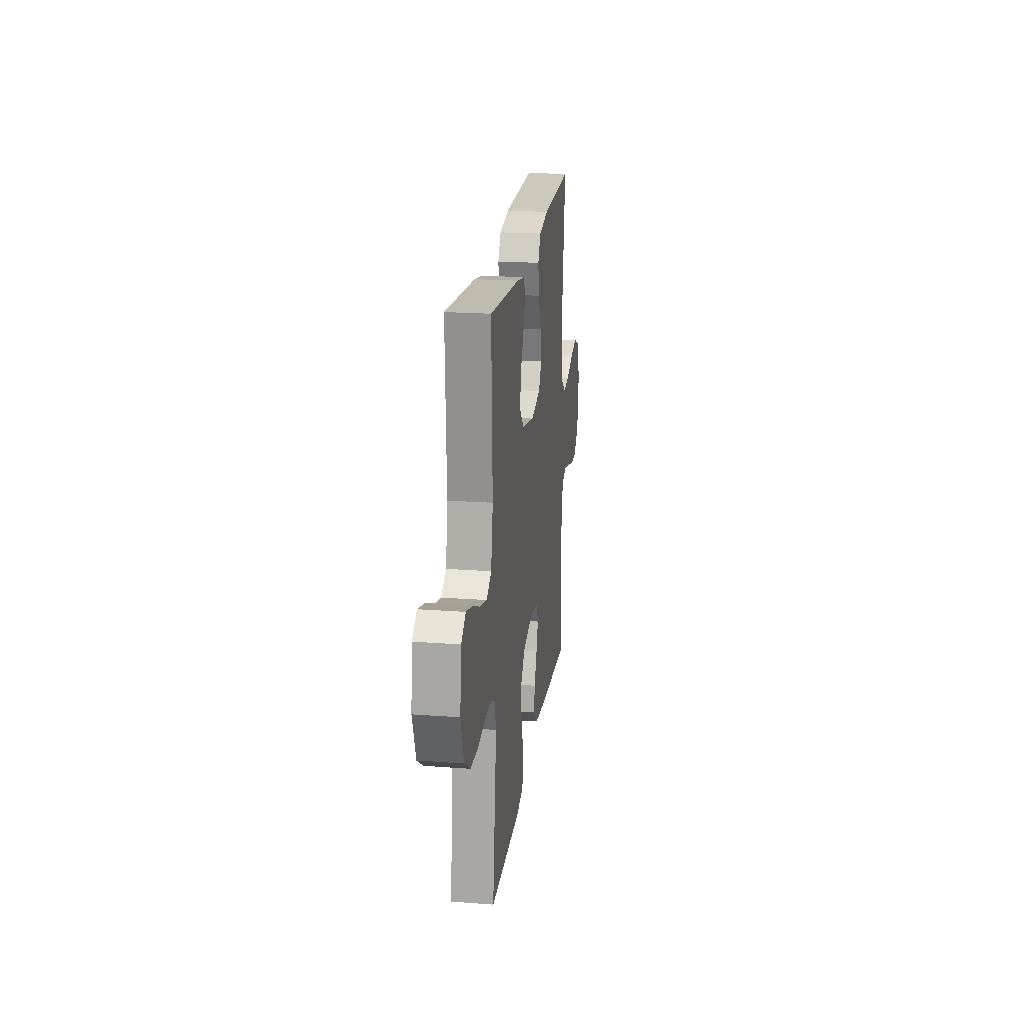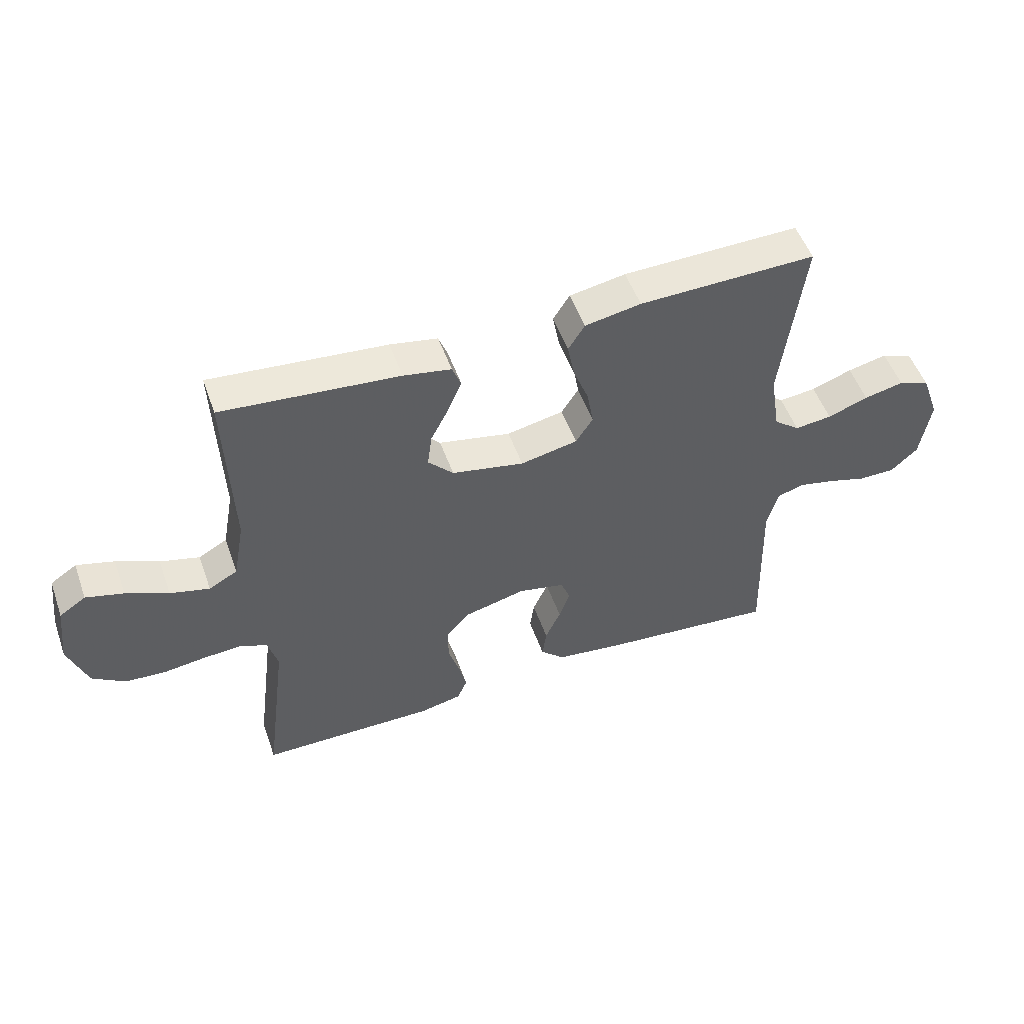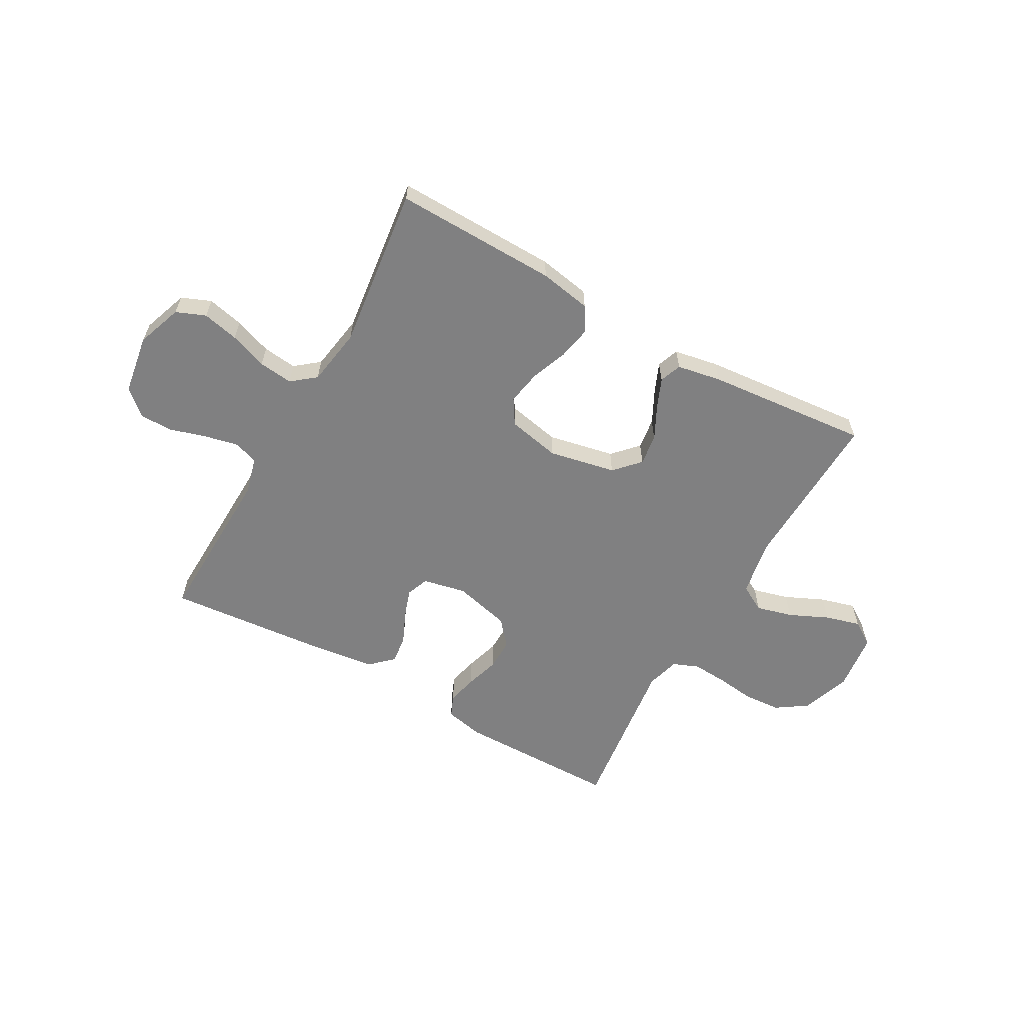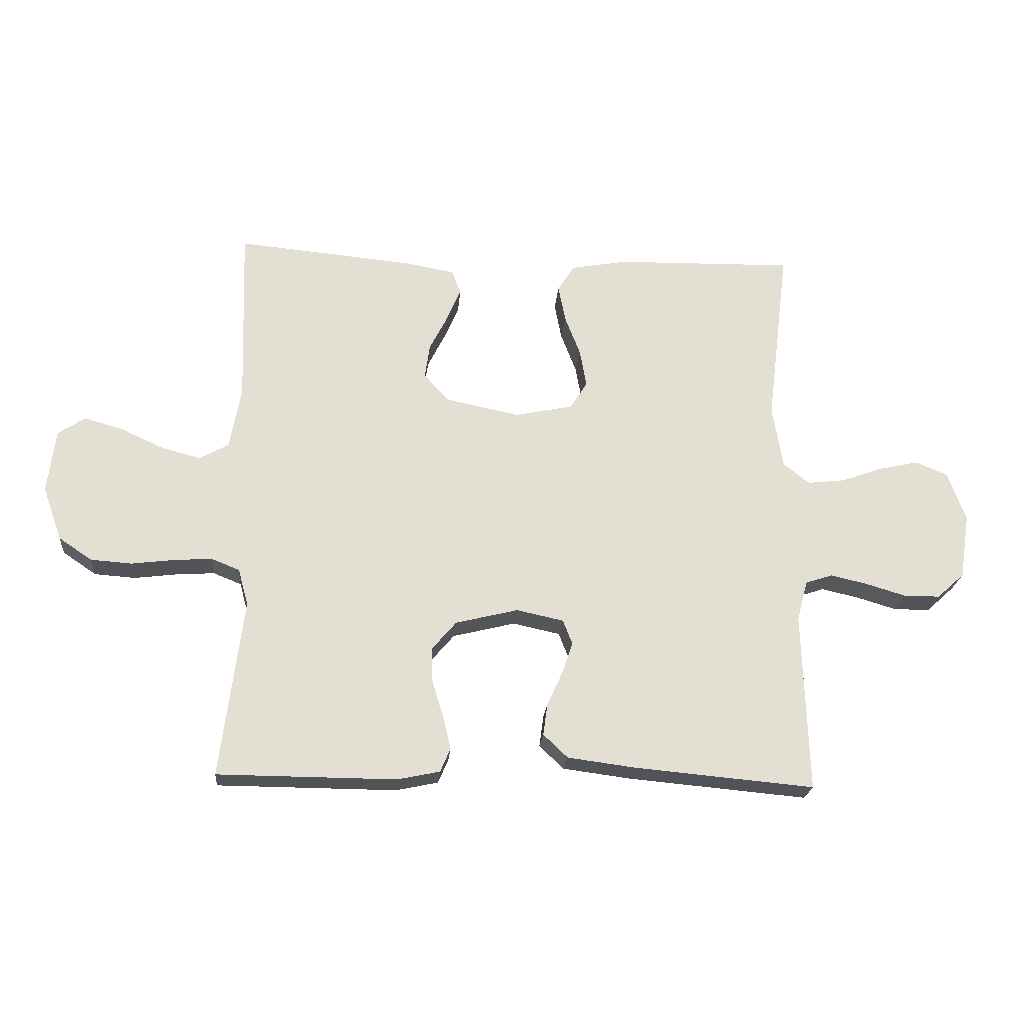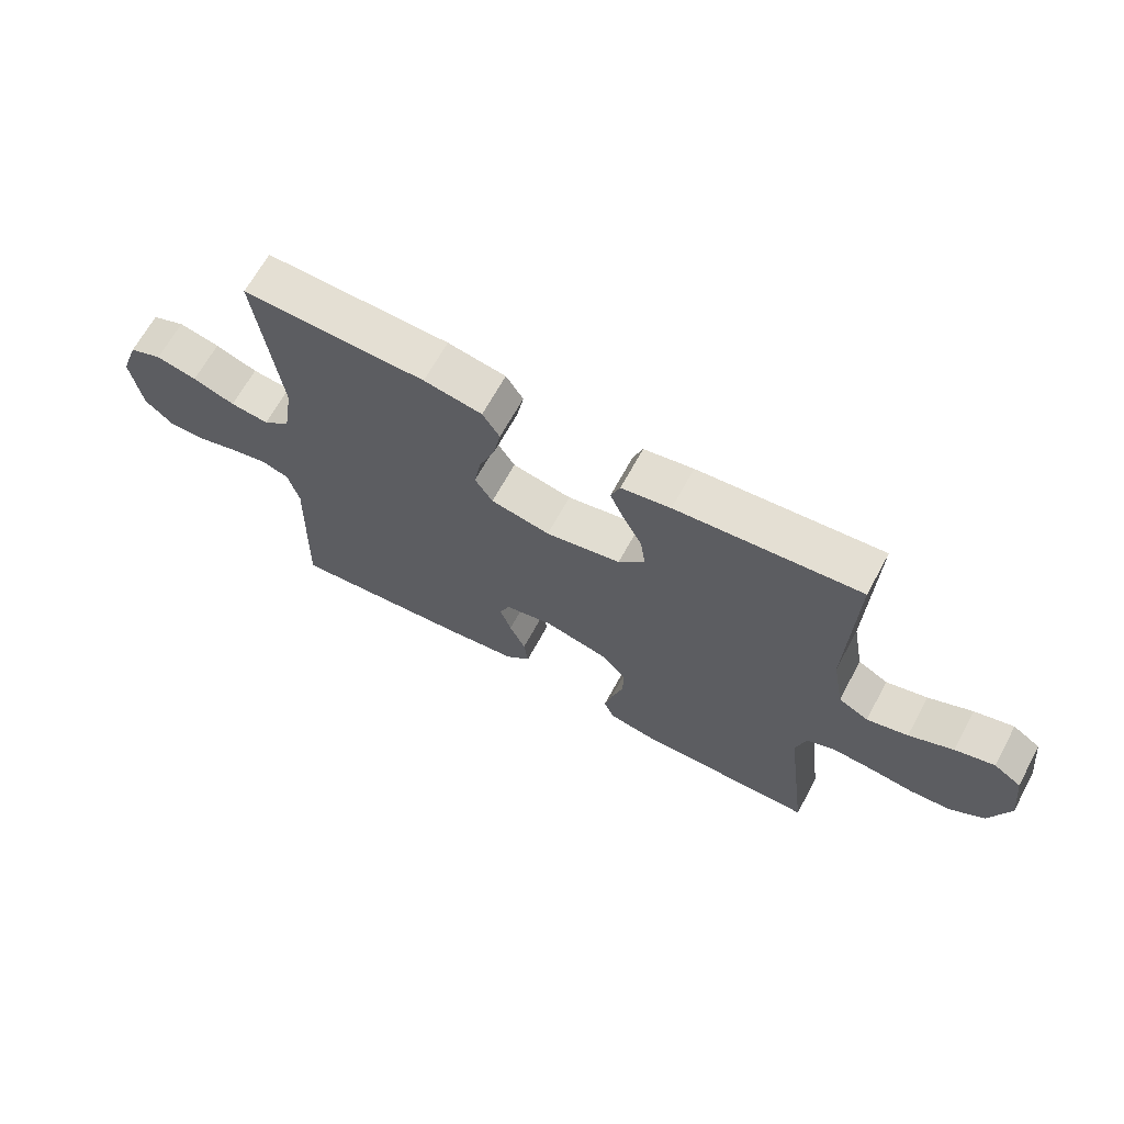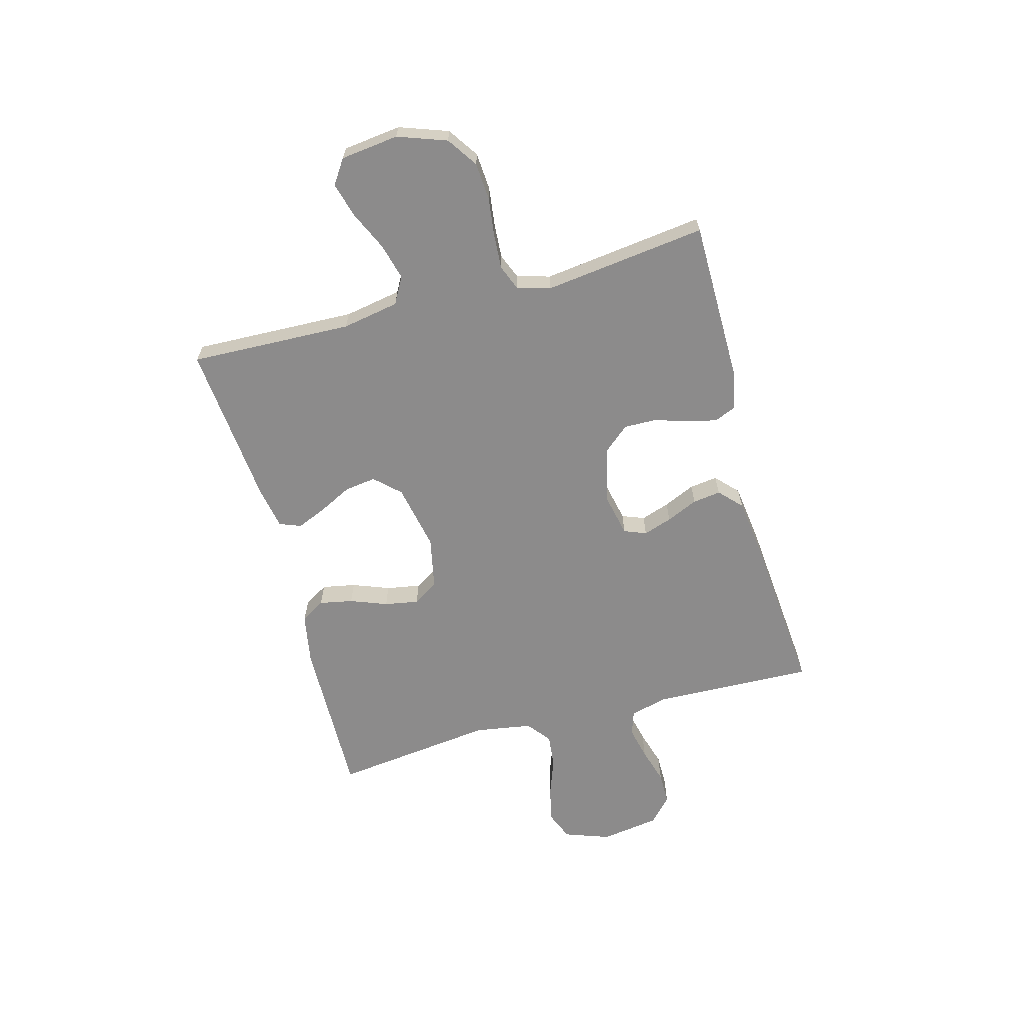
<metadata>
{"format":"obj","ext":"obj","renderer":"f3d","projection":"perspective","resolution":1024,"background":"white","views":[{"elev":21.0,"azim":97.6,"up":"+Z"},{"elev":52.1,"azim":160.5,"up":"+Z"},{"elev":-60.2,"azim":-29.4,"up":"+Y"},{"elev":-22.4,"azim":175.3,"up":"+Z"},{"elev":66.5,"azim":28.5,"up":"+Z"},{"elev":-64.0,"azim":105.1,"up":"+Y"}]}
</metadata>
<code>
v 0.5 0.07 0.5
v 0.49 0.07 0.2
v 0.509 0.07 0.095
v 0.558 0.07 0.068
v 0.625 0.07 0.086
v 0.697 0.07 0.119
v 0.761 0.07 0.137
v 0.806 0.07 0.107
v 0.819 0.07 0
v 0.787 0.07 -0.09
v 0.731 0.07 -0.128
v 0.662 0.07 -0.133
v 0.59 0.07 -0.124
v 0.526 0.07 -0.12
v 0.479 0.07 -0.139
v 0.462 0.07 -0.2
v 0.5 0.07 -0.5
v 0.2 0.07 -0.502
v 0.129 0.07 -0.487
v 0.112 0.07 -0.447
v 0.125 0.07 -0.392
v 0.144 0.07 -0.33
v 0.145 0.07 -0.271
v 0.105 0.07 -0.224
v 0 0.07 -0.198
v -0.079 0.07 -0.215
v -0.095 0.07 -0.256
v -0.077 0.07 -0.309
v -0.051 0.07 -0.367
v -0.044 0.07 -0.419
v -0.085 0.07 -0.458
v -0.2 0.07 -0.473
v -0.5 0.07 -0.5
v -0.491 0.07 -0.2
v -0.509 0.07 -0.132
v -0.554 0.07 -0.117
v -0.616 0.07 -0.131
v -0.683 0.07 -0.151
v -0.744 0.07 -0.151
v -0.79 0.07 -0.109
v -0.807 0.07 0
v -0.777 0.07 0.084
v -0.723 0.07 0.106
v -0.656 0.07 0.091
v -0.587 0.07 0.066
v -0.524 0.07 0.059
v -0.48 0.07 0.094
v -0.463 0.07 0.2
v -0.5 0.07 0.5
v -0.2 0.07 0.494
v -0.105 0.07 0.477
v -0.077 0.07 0.432
v -0.089 0.07 0.37
v -0.115 0.07 0.302
v -0.126 0.07 0.239
v -0.097 0.07 0.193
v 0 0.07 0.173
v 0.123 0.07 0.198
v 0.166 0.07 0.244
v 0.158 0.07 0.302
v 0.127 0.07 0.363
v 0.104 0.07 0.417
v 0.119 0.07 0.457
v 0.2 0.07 0.472
v 0.5 0 0.5
v 0.49 0 0.2
v 0.509 0 0.095
v 0.558 0 0.068
v 0.625 0 0.086
v 0.697 0 0.119
v 0.761 0 0.137
v 0.806 0 0.107
v 0.819 0 0
v 0.787 0 -0.09
v 0.731 0 -0.128
v 0.662 0 -0.133
v 0.59 0 -0.124
v 0.526 0 -0.12
v 0.479 0 -0.139
v 0.462 0 -0.2
v 0.5 0 -0.5
v 0.2 0 -0.502
v 0.129 0 -0.487
v 0.112 0 -0.447
v 0.125 0 -0.392
v 0.144 0 -0.33
v 0.145 0 -0.271
v 0.105 0 -0.224
v 0 0 -0.198
v -0.079 0 -0.215
v -0.095 0 -0.256
v -0.077 0 -0.309
v -0.051 0 -0.367
v -0.044 0 -0.419
v -0.085 0 -0.458
v -0.2 0 -0.473
v -0.5 0 -0.5
v -0.491 0 -0.2
v -0.509 0 -0.132
v -0.554 0 -0.117
v -0.616 0 -0.131
v -0.683 0 -0.151
v -0.744 0 -0.151
v -0.79 0 -0.109
v -0.807 0 0
v -0.777 0 0.084
v -0.723 0 0.106
v -0.656 0 0.091
v -0.587 0 0.066
v -0.524 0 0.059
v -0.48 0 0.094
v -0.463 0 0.2
v -0.5 0 0.5
v -0.2 0 0.494
v -0.105 0 0.477
v -0.077 0 0.432
v -0.089 0 0.37
v -0.115 0 0.302
v -0.126 0 0.239
v -0.097 0 0.193
v 0 0 0.173
v 0.123 0 0.198
v 0.166 0 0.244
v 0.158 0 0.302
v 0.127 0 0.363
v 0.104 0 0.417
v 0.119 0 0.457
v 0.2 0 0.472
f 64 1 2
f 63 64 2
f 62 63 2
f 61 62 2
f 60 61 2
f 59 60 2 3
f 58 59 3 4
f 57 58 4
f 52 53 54
f 51 52 54
f 50 51 54
f 49 50 54
f 48 49 54
f 47 48 54 55
f 46 47 55 56
f 43 44 45
f 42 43 45
f 41 42 45
f 40 41 45
f 39 40 45
f 38 39 45
f 37 38 45
f 36 37 45 46
f 46 56 57
f 36 46 57
f 35 36 57
f 32 33 34
f 31 32 34
f 30 31 34
f 29 30 34
f 28 29 34
f 27 28 34 35
f 20 21 22
f 19 20 22
f 18 19 22
f 17 18 22
f 16 17 22
f 15 16 22 23
f 14 15 23 24
f 11 12 13
f 10 11 13
f 9 10 13
f 8 9 13
f 7 8 13
f 6 7 13
f 5 6 13
f 4 5 13 14
f 14 24 25
f 4 14 25
f 57 4 25
f 26 27 35 57
f 25 26 57
f 66 65 128
f 66 128 127
f 66 127 126
f 66 126 125
f 66 125 124
f 67 66 124 123
f 68 67 123 122
f 68 122 121
f 118 117 116
f 118 116 115
f 118 115 114
f 118 114 113
f 118 113 112
f 119 118 112 111
f 120 119 111 110
f 109 108 107
f 109 107 106
f 109 106 105
f 109 105 104
f 109 104 103
f 109 103 102
f 109 102 101
f 110 109 101 100
f 121 120 110
f 121 110 100
f 121 100 99
f 98 97 96
f 98 96 95
f 98 95 94
f 98 94 93
f 98 93 92
f 99 98 92 91
f 86 85 84
f 86 84 83
f 86 83 82
f 86 82 81
f 86 81 80
f 87 86 80 79
f 88 87 79 78
f 77 76 75
f 77 75 74
f 77 74 73
f 77 73 72
f 77 72 71
f 77 71 70
f 77 70 69
f 78 77 69 68
f 89 88 78
f 89 78 68
f 89 68 121
f 121 99 91 90
f 121 90 89
f 1 65 66 2
f 2 66 67 3
f 3 67 68 4
f 4 68 69 5
f 5 69 70 6
f 6 70 71 7
f 7 71 72 8
f 8 72 73 9
f 9 73 74 10
f 10 74 75 11
f 11 75 76 12
f 12 76 77 13
f 13 77 78 14
f 14 78 79 15
f 15 79 80 16
f 16 80 81 17
f 17 81 82 18
f 18 82 83 19
f 19 83 84 20
f 20 84 85 21
f 21 85 86 22
f 22 86 87 23
f 23 87 88 24
f 24 88 89 25
f 25 89 90 26
f 26 90 91 27
f 27 91 92 28
f 28 92 93 29
f 29 93 94 30
f 30 94 95 31
f 31 95 96 32
f 32 96 97 33
f 33 97 98 34
f 34 98 99 35
f 35 99 100 36
f 36 100 101 37
f 37 101 102 38
f 38 102 103 39
f 39 103 104 40
f 40 104 105 41
f 41 105 106 42
f 42 106 107 43
f 43 107 108 44
f 44 108 109 45
f 45 109 110 46
f 46 110 111 47
f 47 111 112 48
f 48 112 113 49
f 49 113 114 50
f 50 114 115 51
f 51 115 116 52
f 52 116 117 53
f 53 117 118 54
f 54 118 119 55
f 55 119 120 56
f 56 120 121 57
f 57 121 122 58
f 58 122 123 59
f 59 123 124 60
f 60 124 125 61
f 61 125 126 62
f 62 126 127 63
f 63 127 128 64
f 64 128 65 1

</code>
